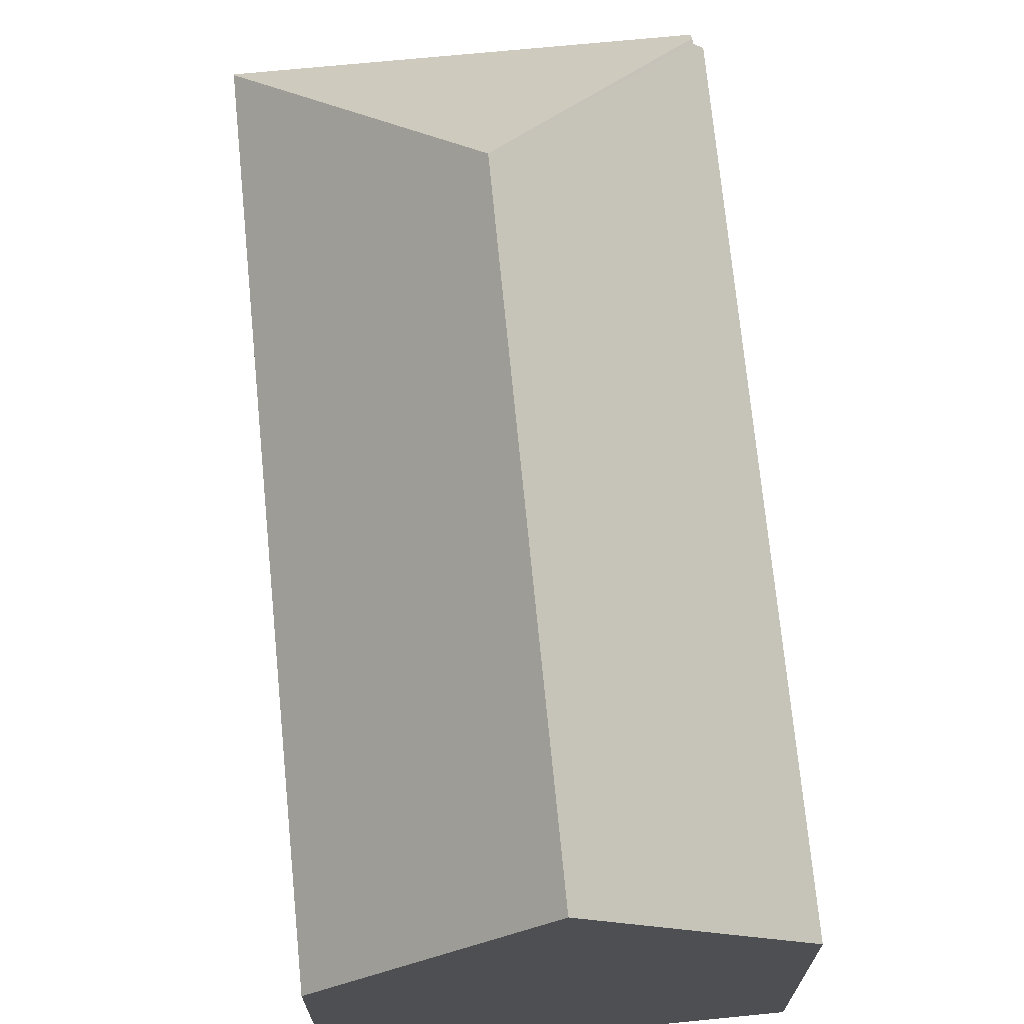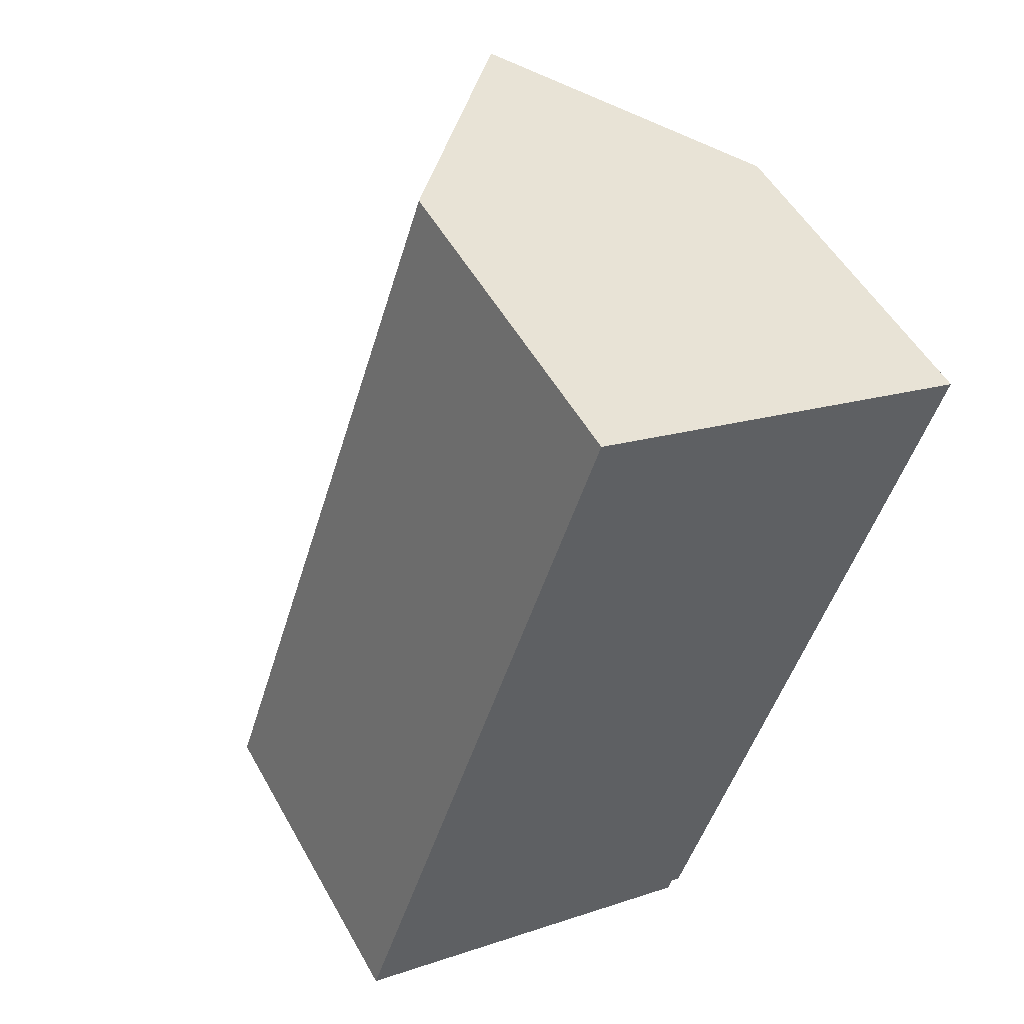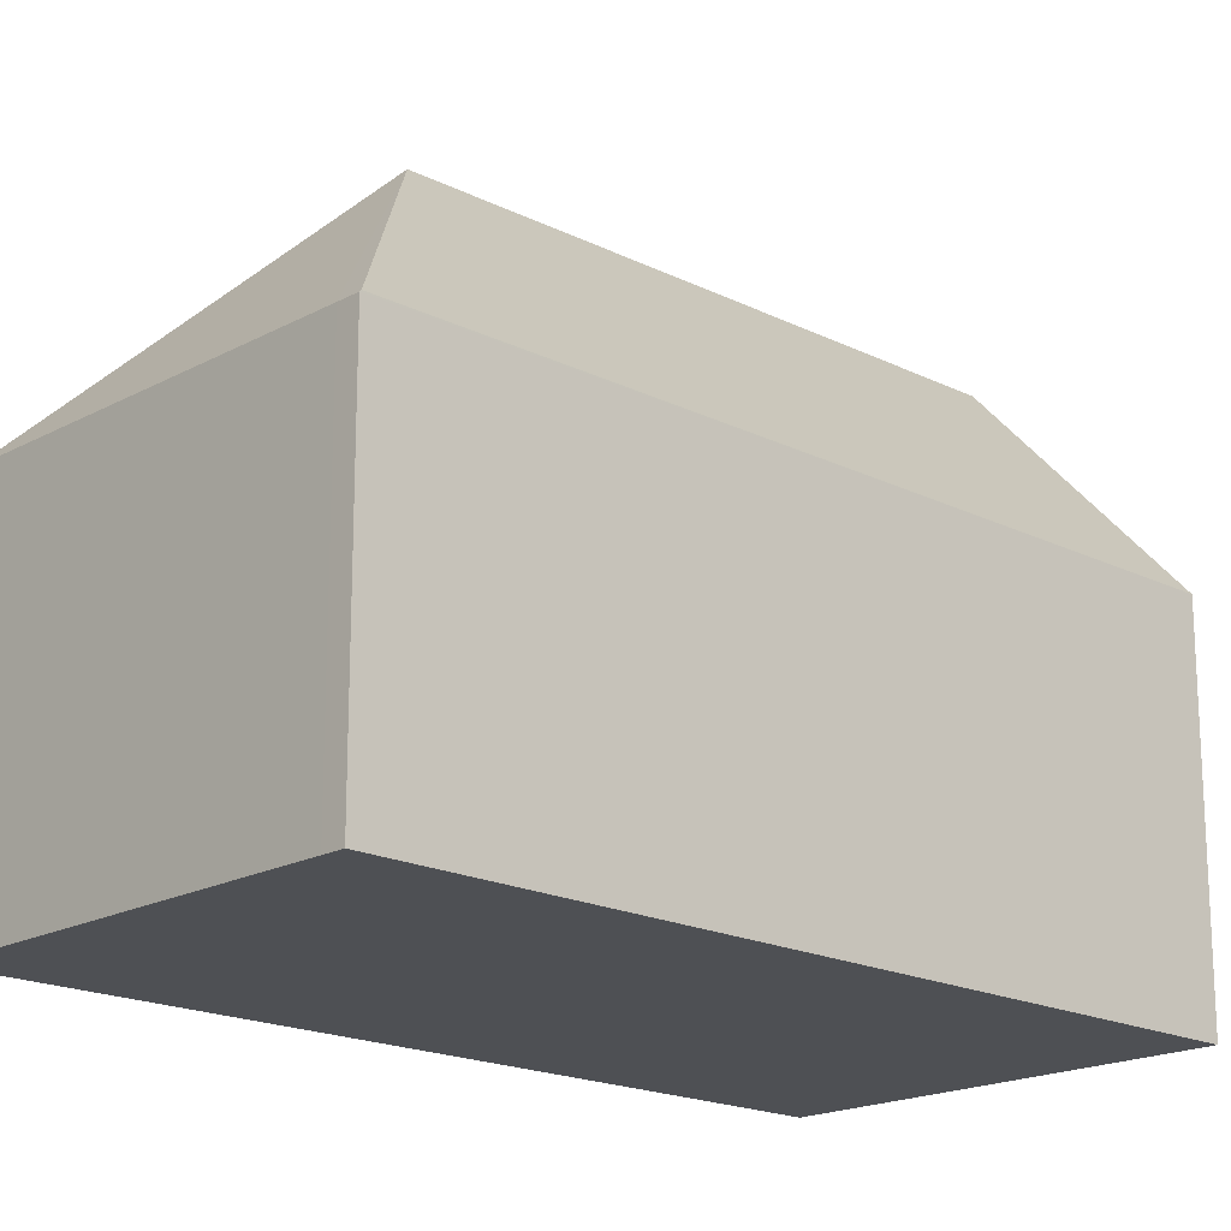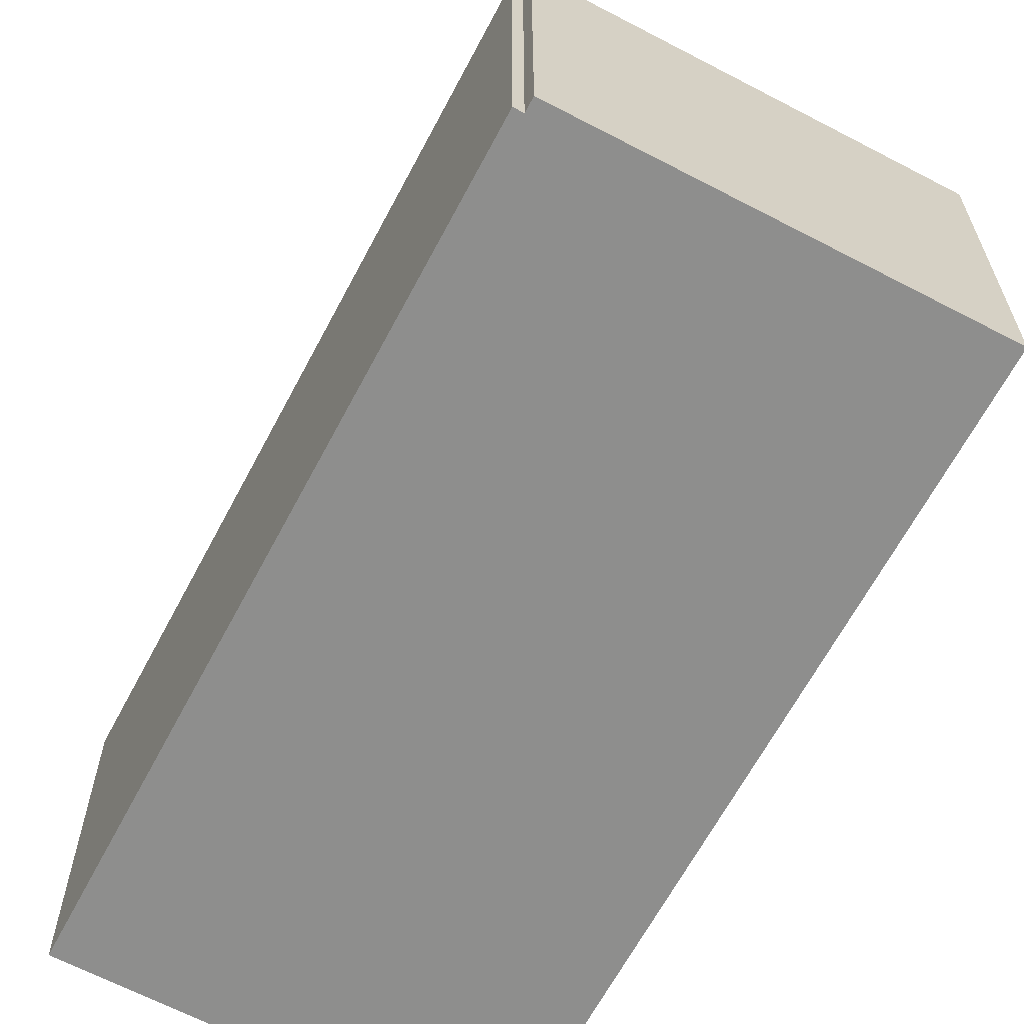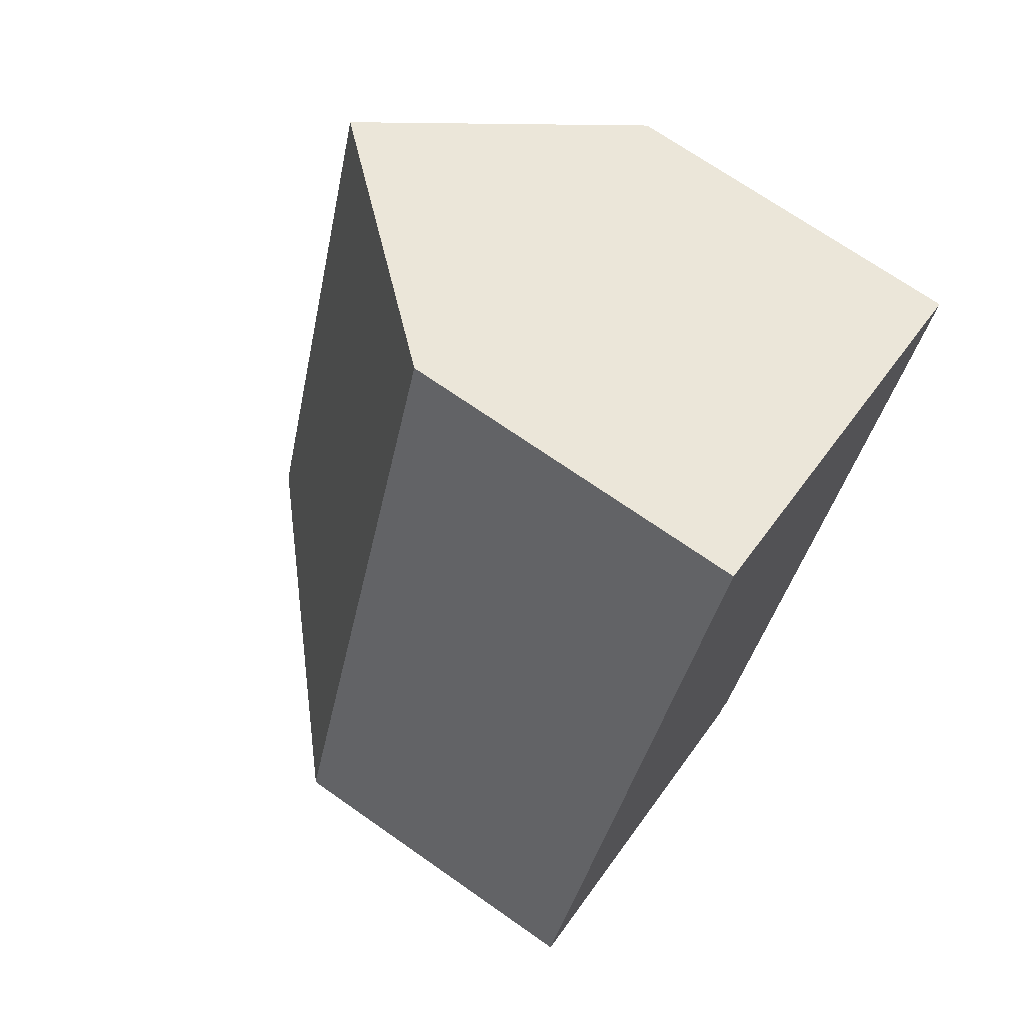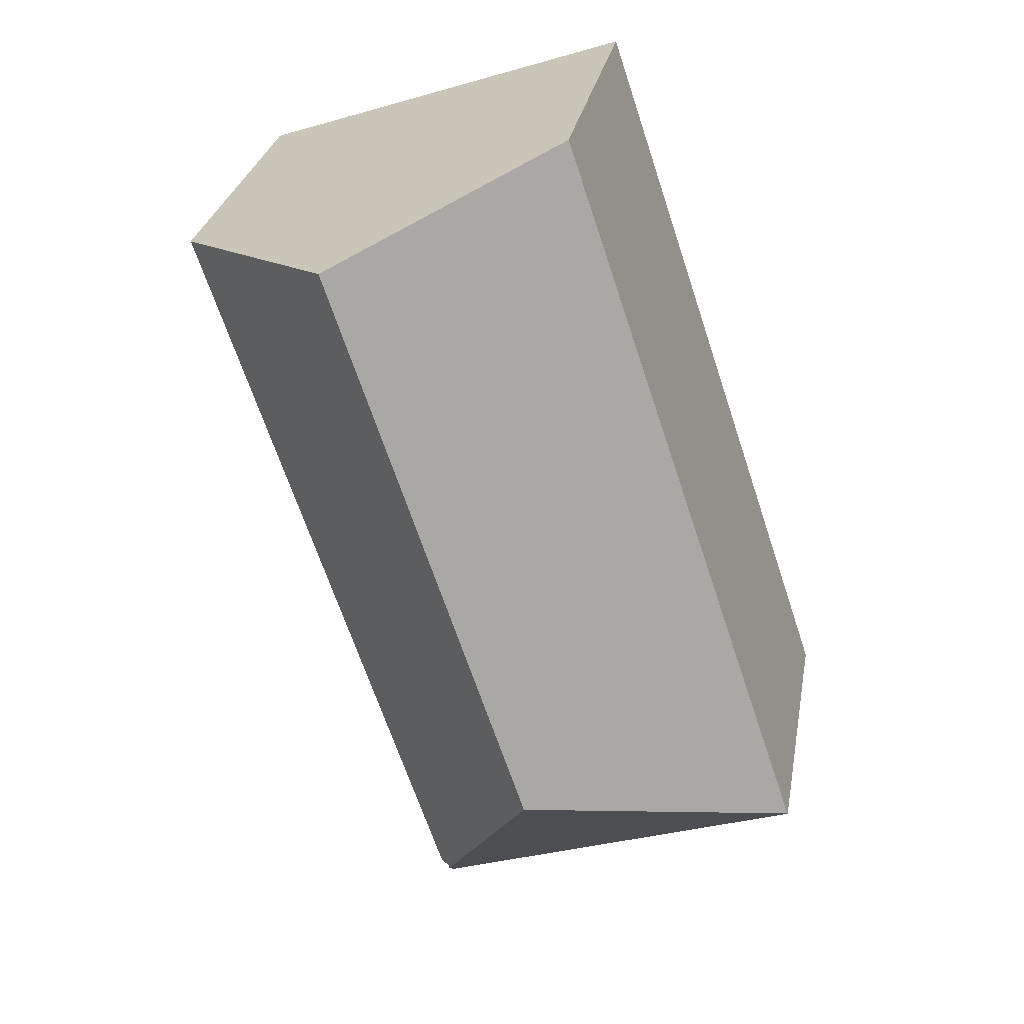
<metadata>
{"format":"obj","ext":"obj","renderer":"f3d","projection":"perspective","resolution":1024,"background":"white","views":[{"elev":71.1,"azim":12.9,"up":"+Y"},{"elev":52.0,"azim":-28.6,"up":"+Z"},{"elev":-18.5,"azim":-115.3,"up":"+Y"},{"elev":-64.8,"azim":170.6,"up":"+Y"},{"elev":70.7,"azim":-55.0,"up":"+Z"},{"elev":28.2,"azim":-169.9,"up":"+Z"}]}
</metadata>
<code>
v  6.02 12.99 3.023
v  8.917 8.124 -2.615
v  8.881 8.124 -2.724
v  14.93 7.902 14.7
v  9.129 7.884 -2.686
v  10.43 12.99 16.21
v  0.011 7.895 0.032
v  0.466 7.861 -0.155
v  0 7.859 4.812e-16
v  8.815 7.901 -2.921
v  5.929 7.895 17.73
v  8.815 1.789e-16 -2.921
v  0.466 9.491e-18 -0.155
v  0 0 0
v  8.917 1.601e-16 -2.615
v  9.129 1.645e-16 -2.686
v  5.929 -1.086e-15 17.73
v  0.011 -1.959e-18 0.032
v  14.93 -9.004e-16 14.7
v  10.43 -9.929e-16 16.21
v  8.881 1.668e-16 -2.724
g defaultobject
f 1 2 3
f 2 4 5
f 4 2 1
f 4 1 6
f 7 8 9
f 8 7 1
f 8 1 10
f 10 1 3
f 6 7 11
f 7 6 1
f 12 8 10
f 8 12 13
f 8 13 9
f 9 13 14
f 5 15 2
f 15 5 16
f 9 11 7
f 11 9 14
f 11 14 17
f 17 14 18
f 11 4 6
f 4 11 17
f 4 17 19
f 19 17 20
f 19 5 4
f 5 19 16
f 2 10 3
f 10 2 15
f 10 15 21
f 10 21 12
f 13 18 14
f 18 20 17
f 20 18 13
f 20 13 12
f 20 12 15
f 15 12 21
f 15 19 20
f 19 15 16

</code>
